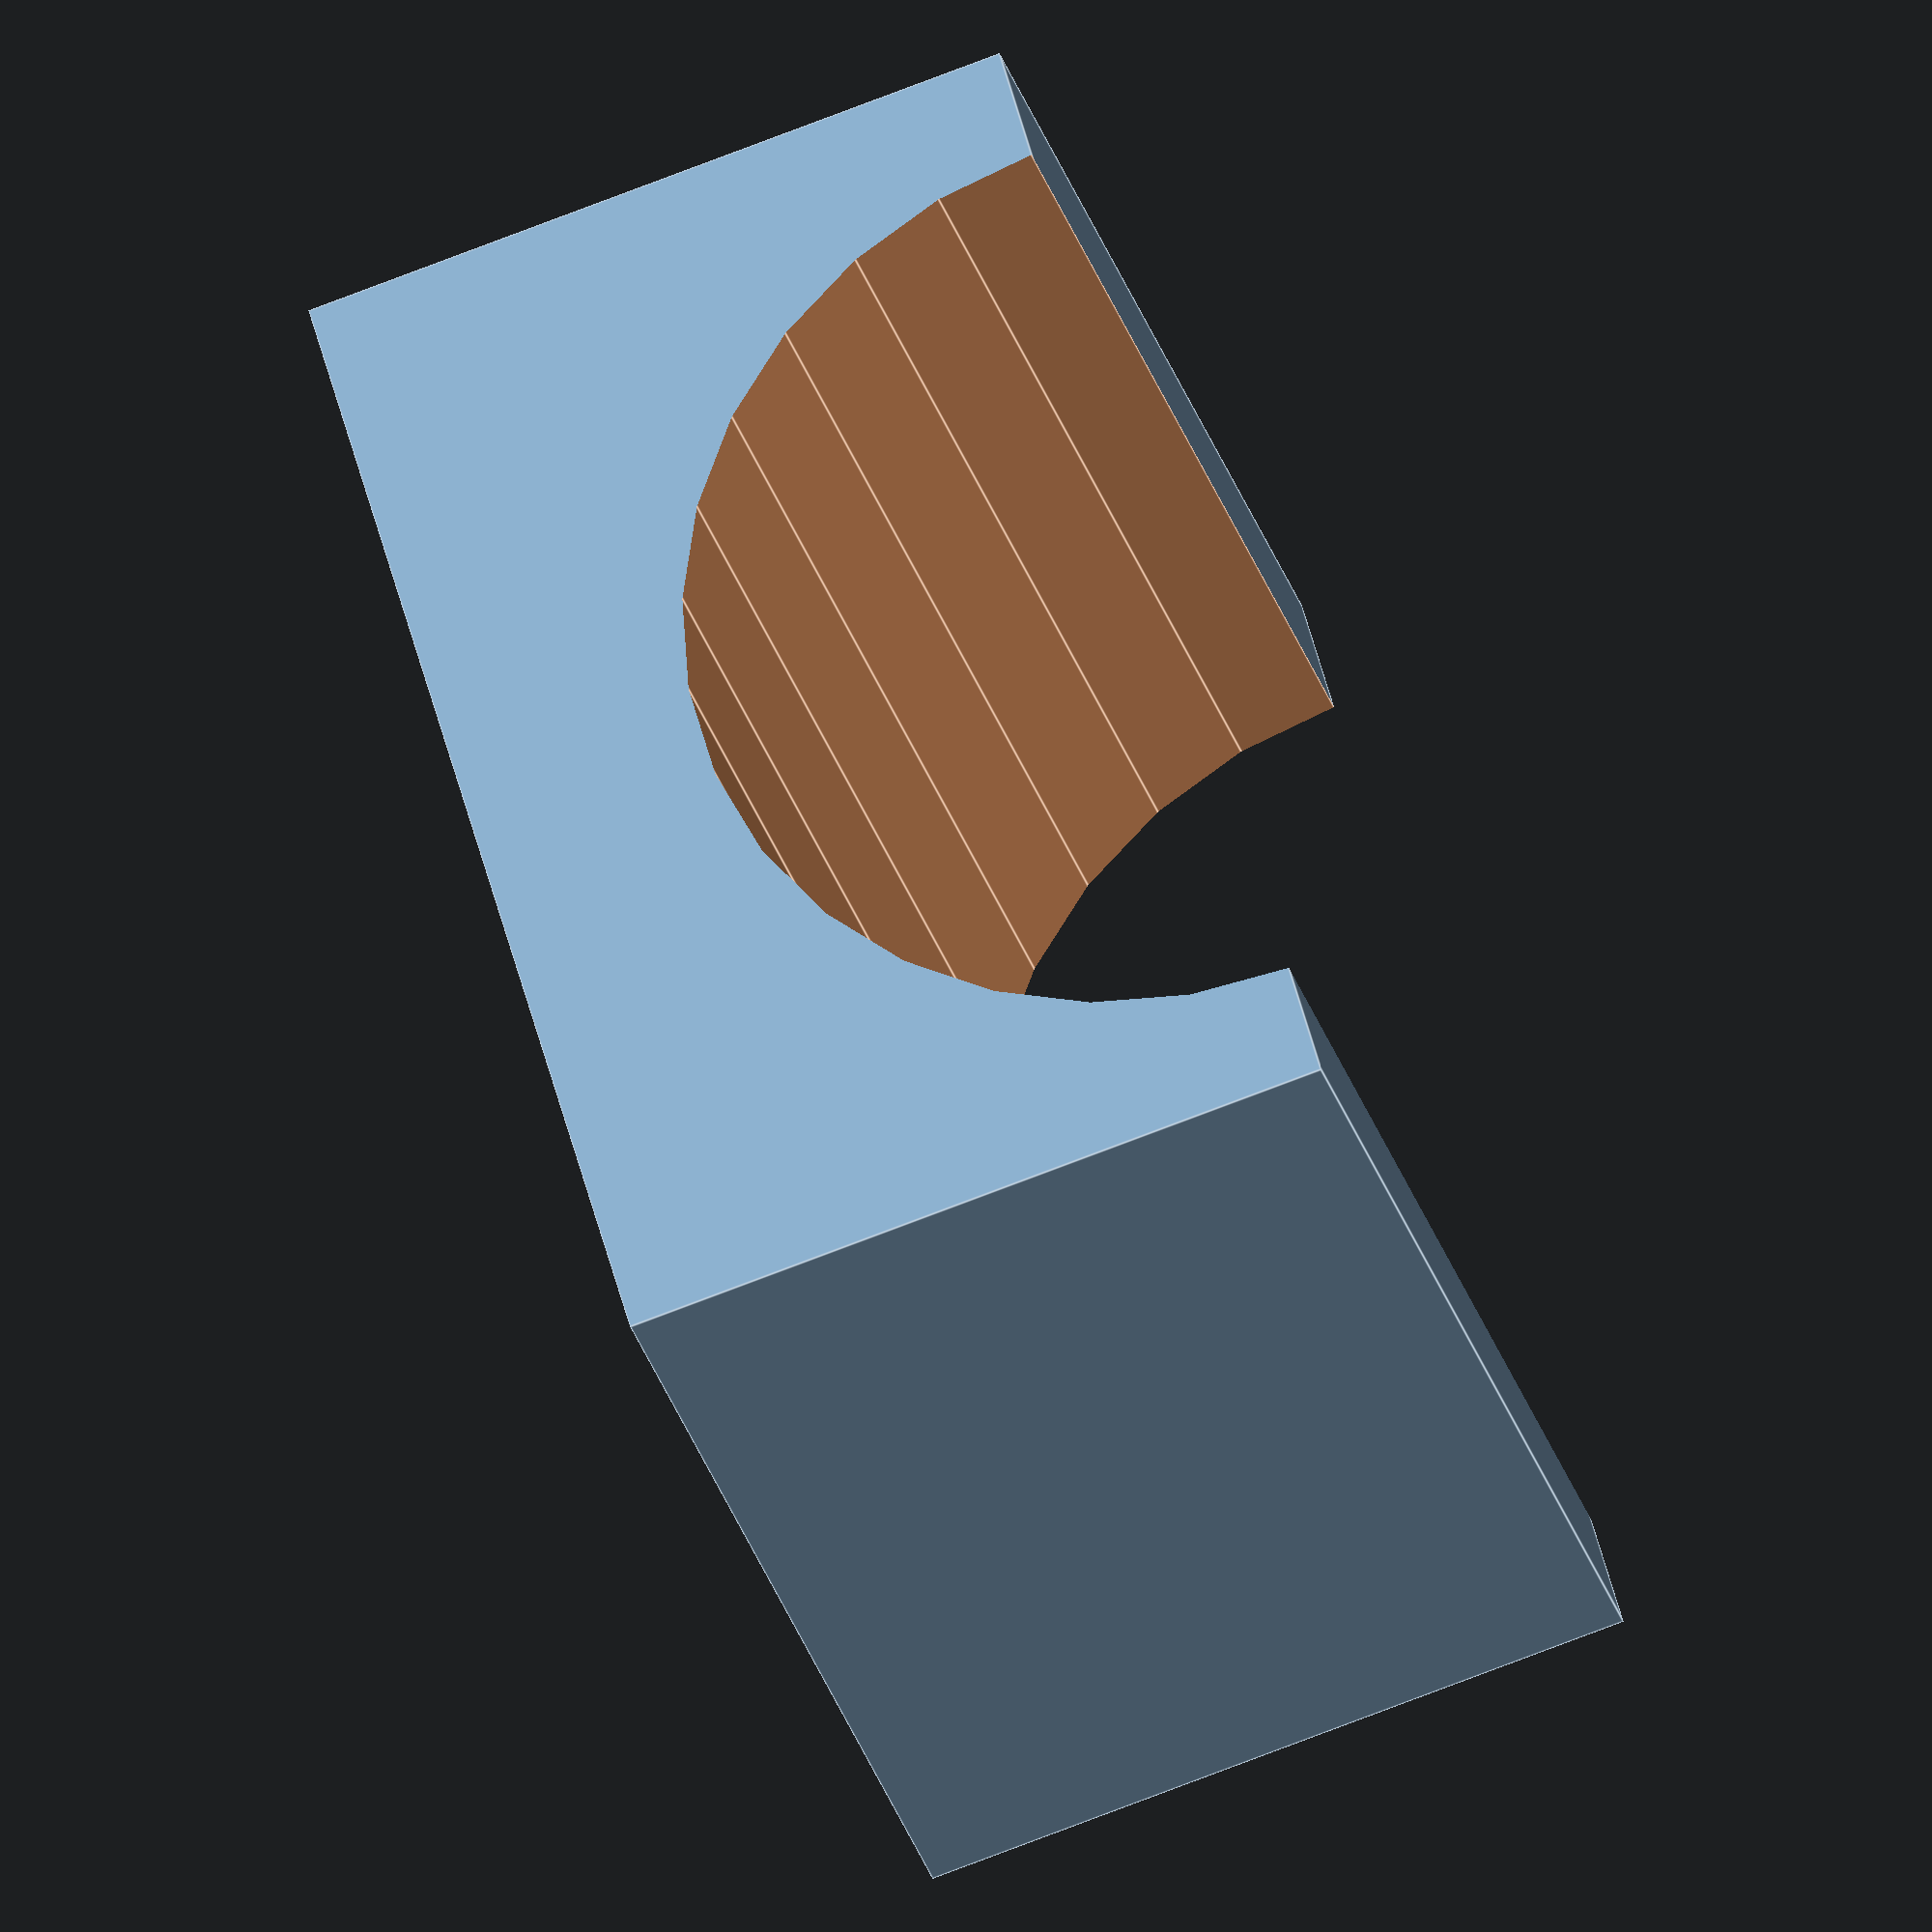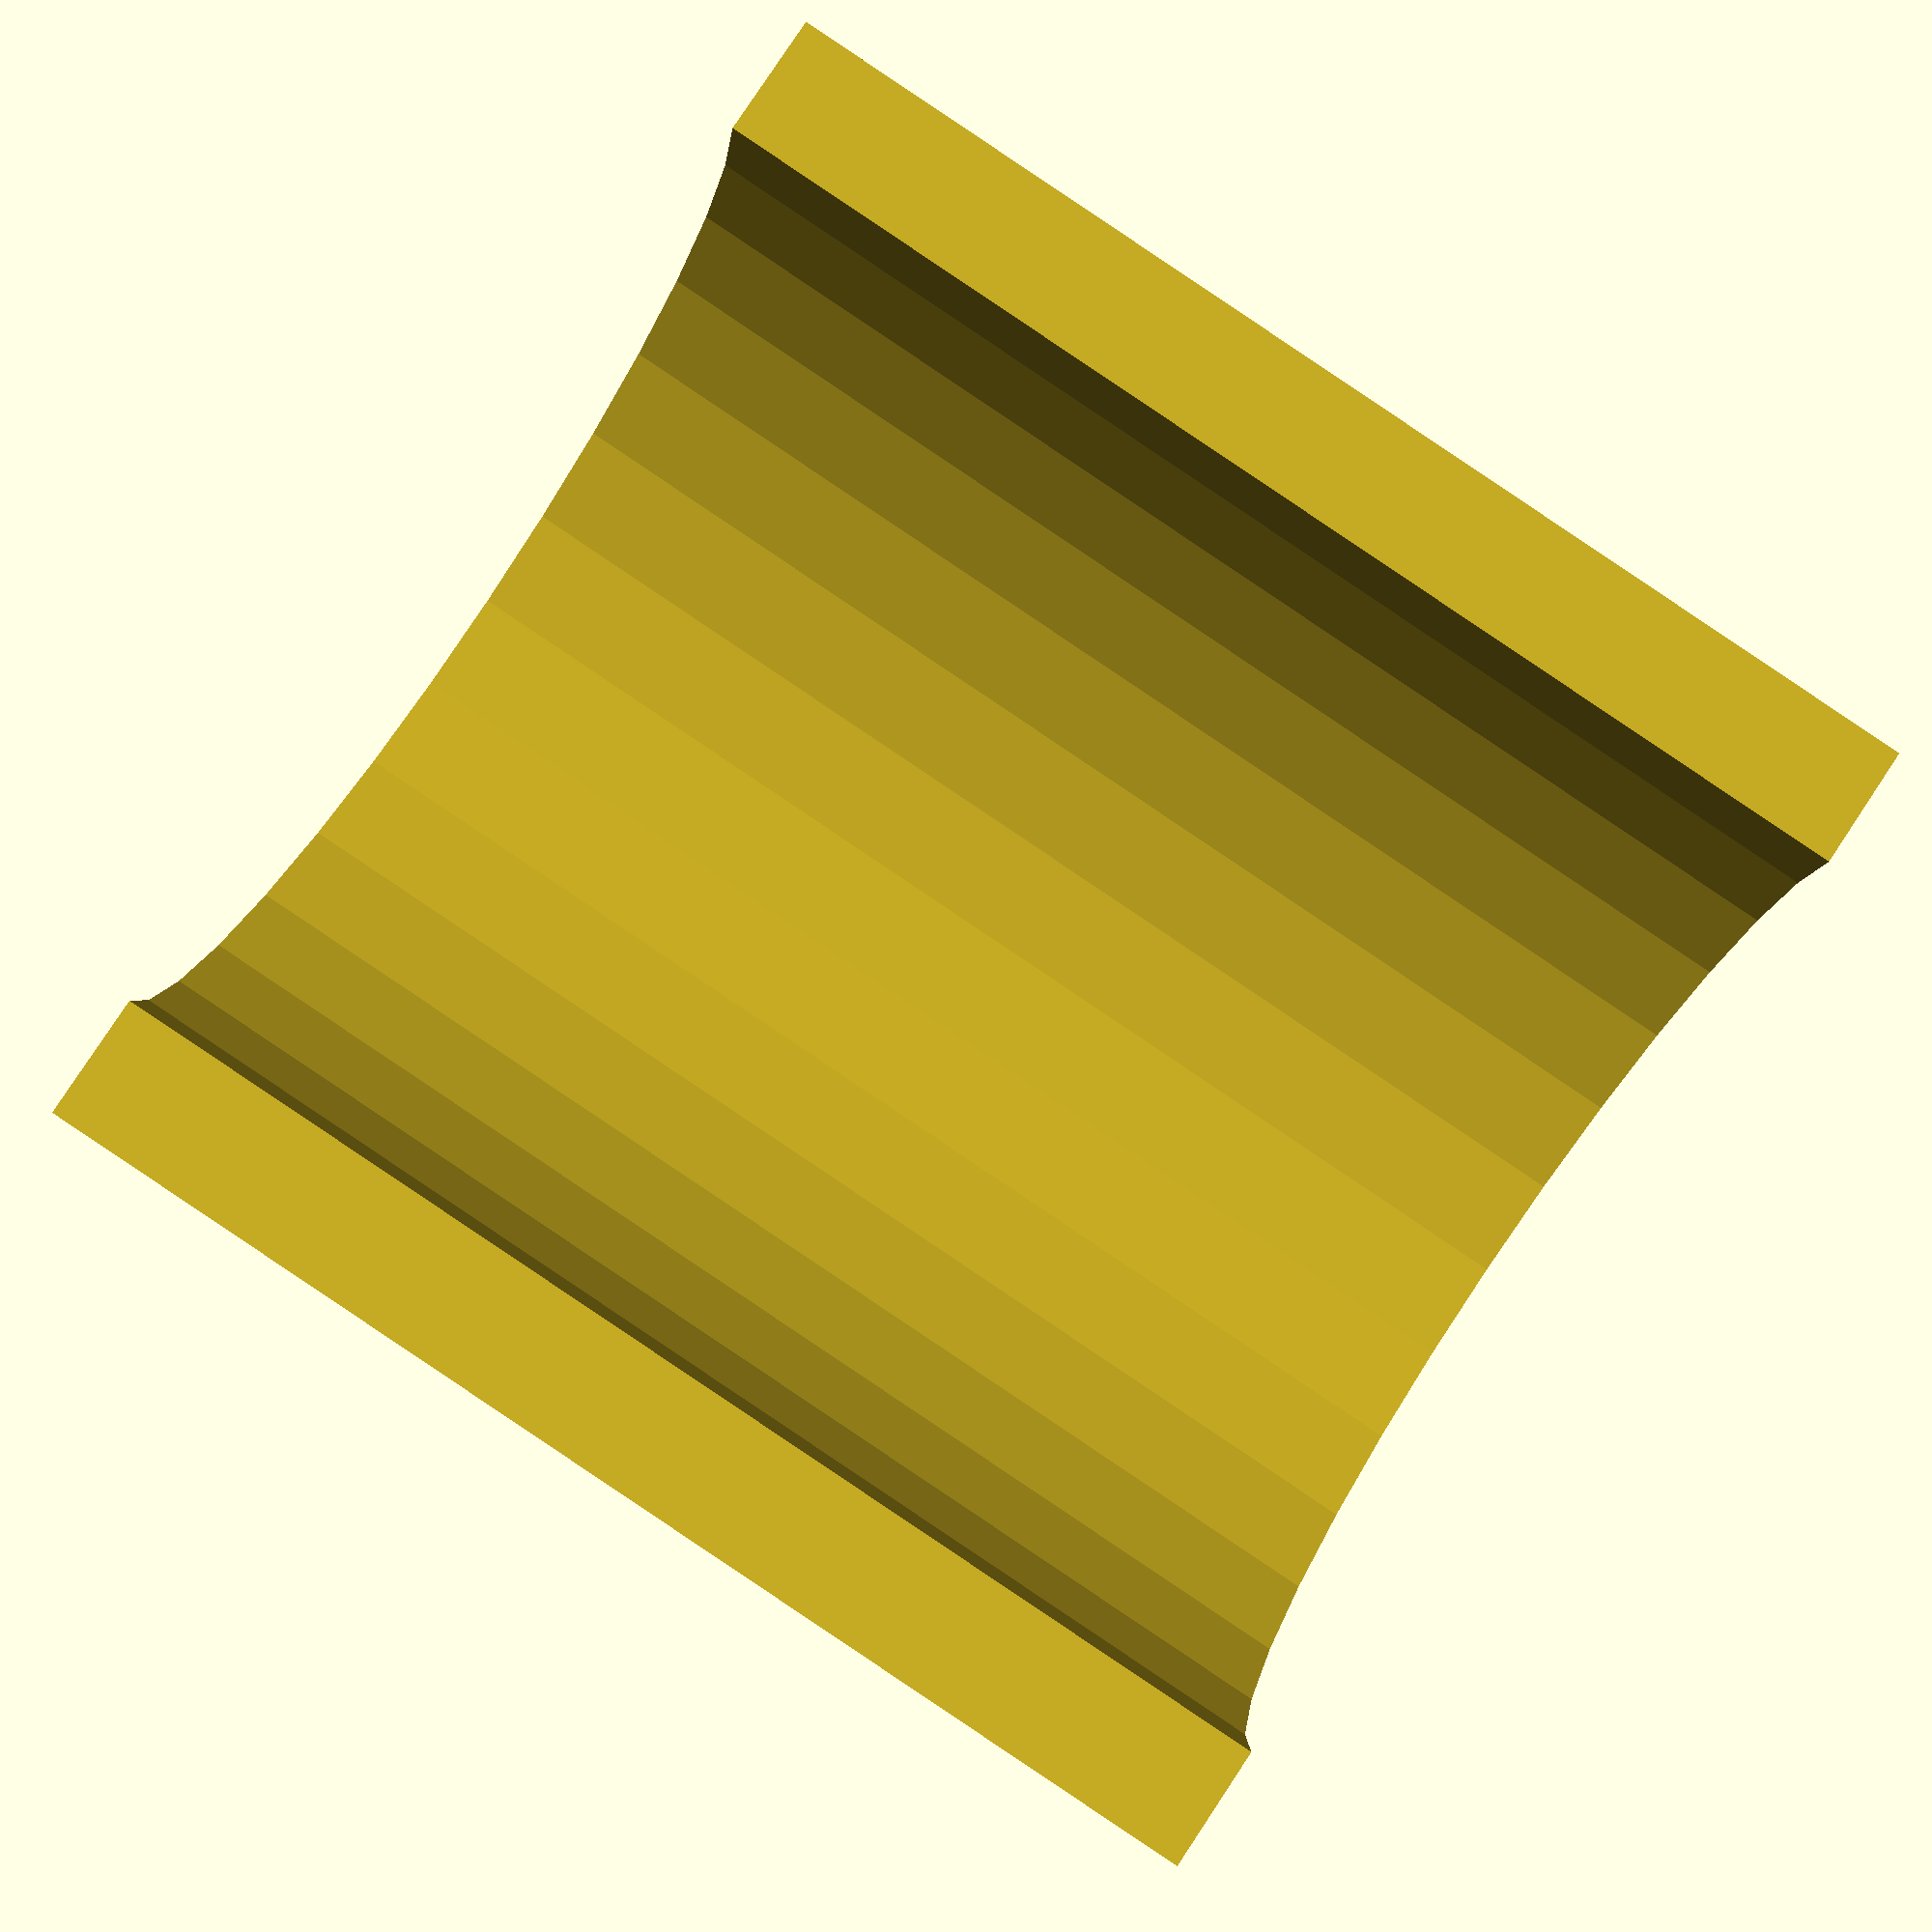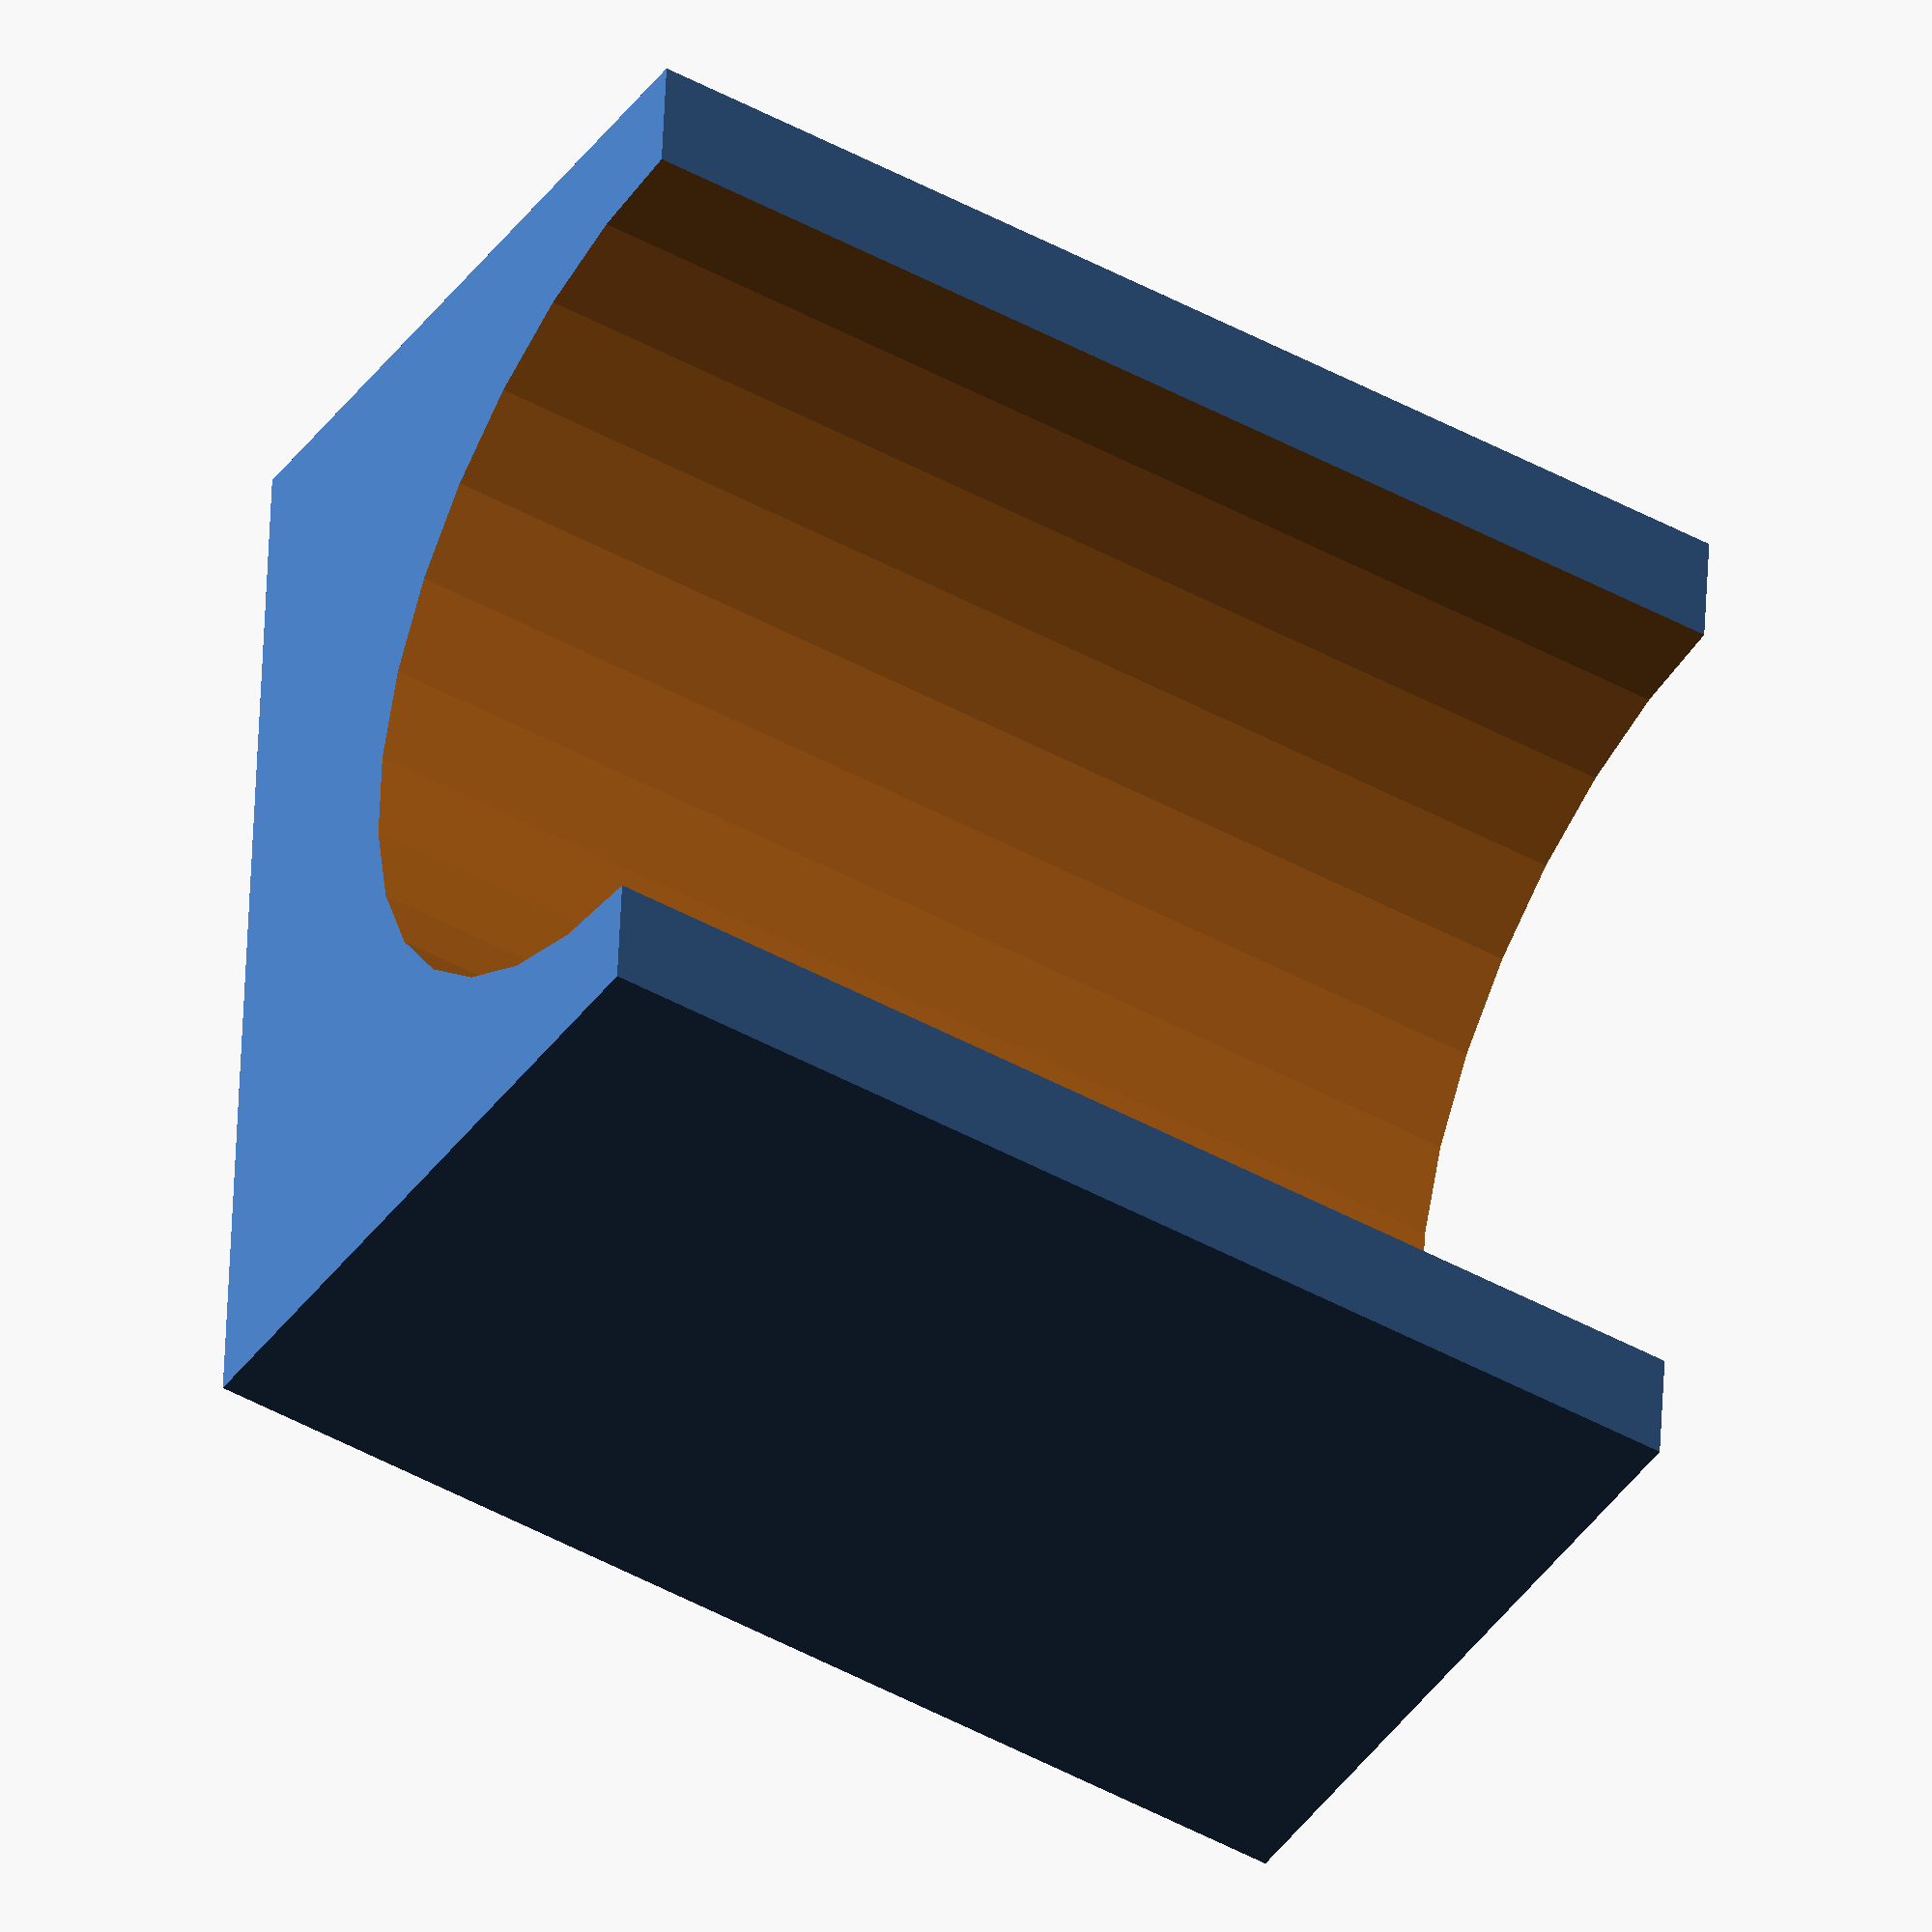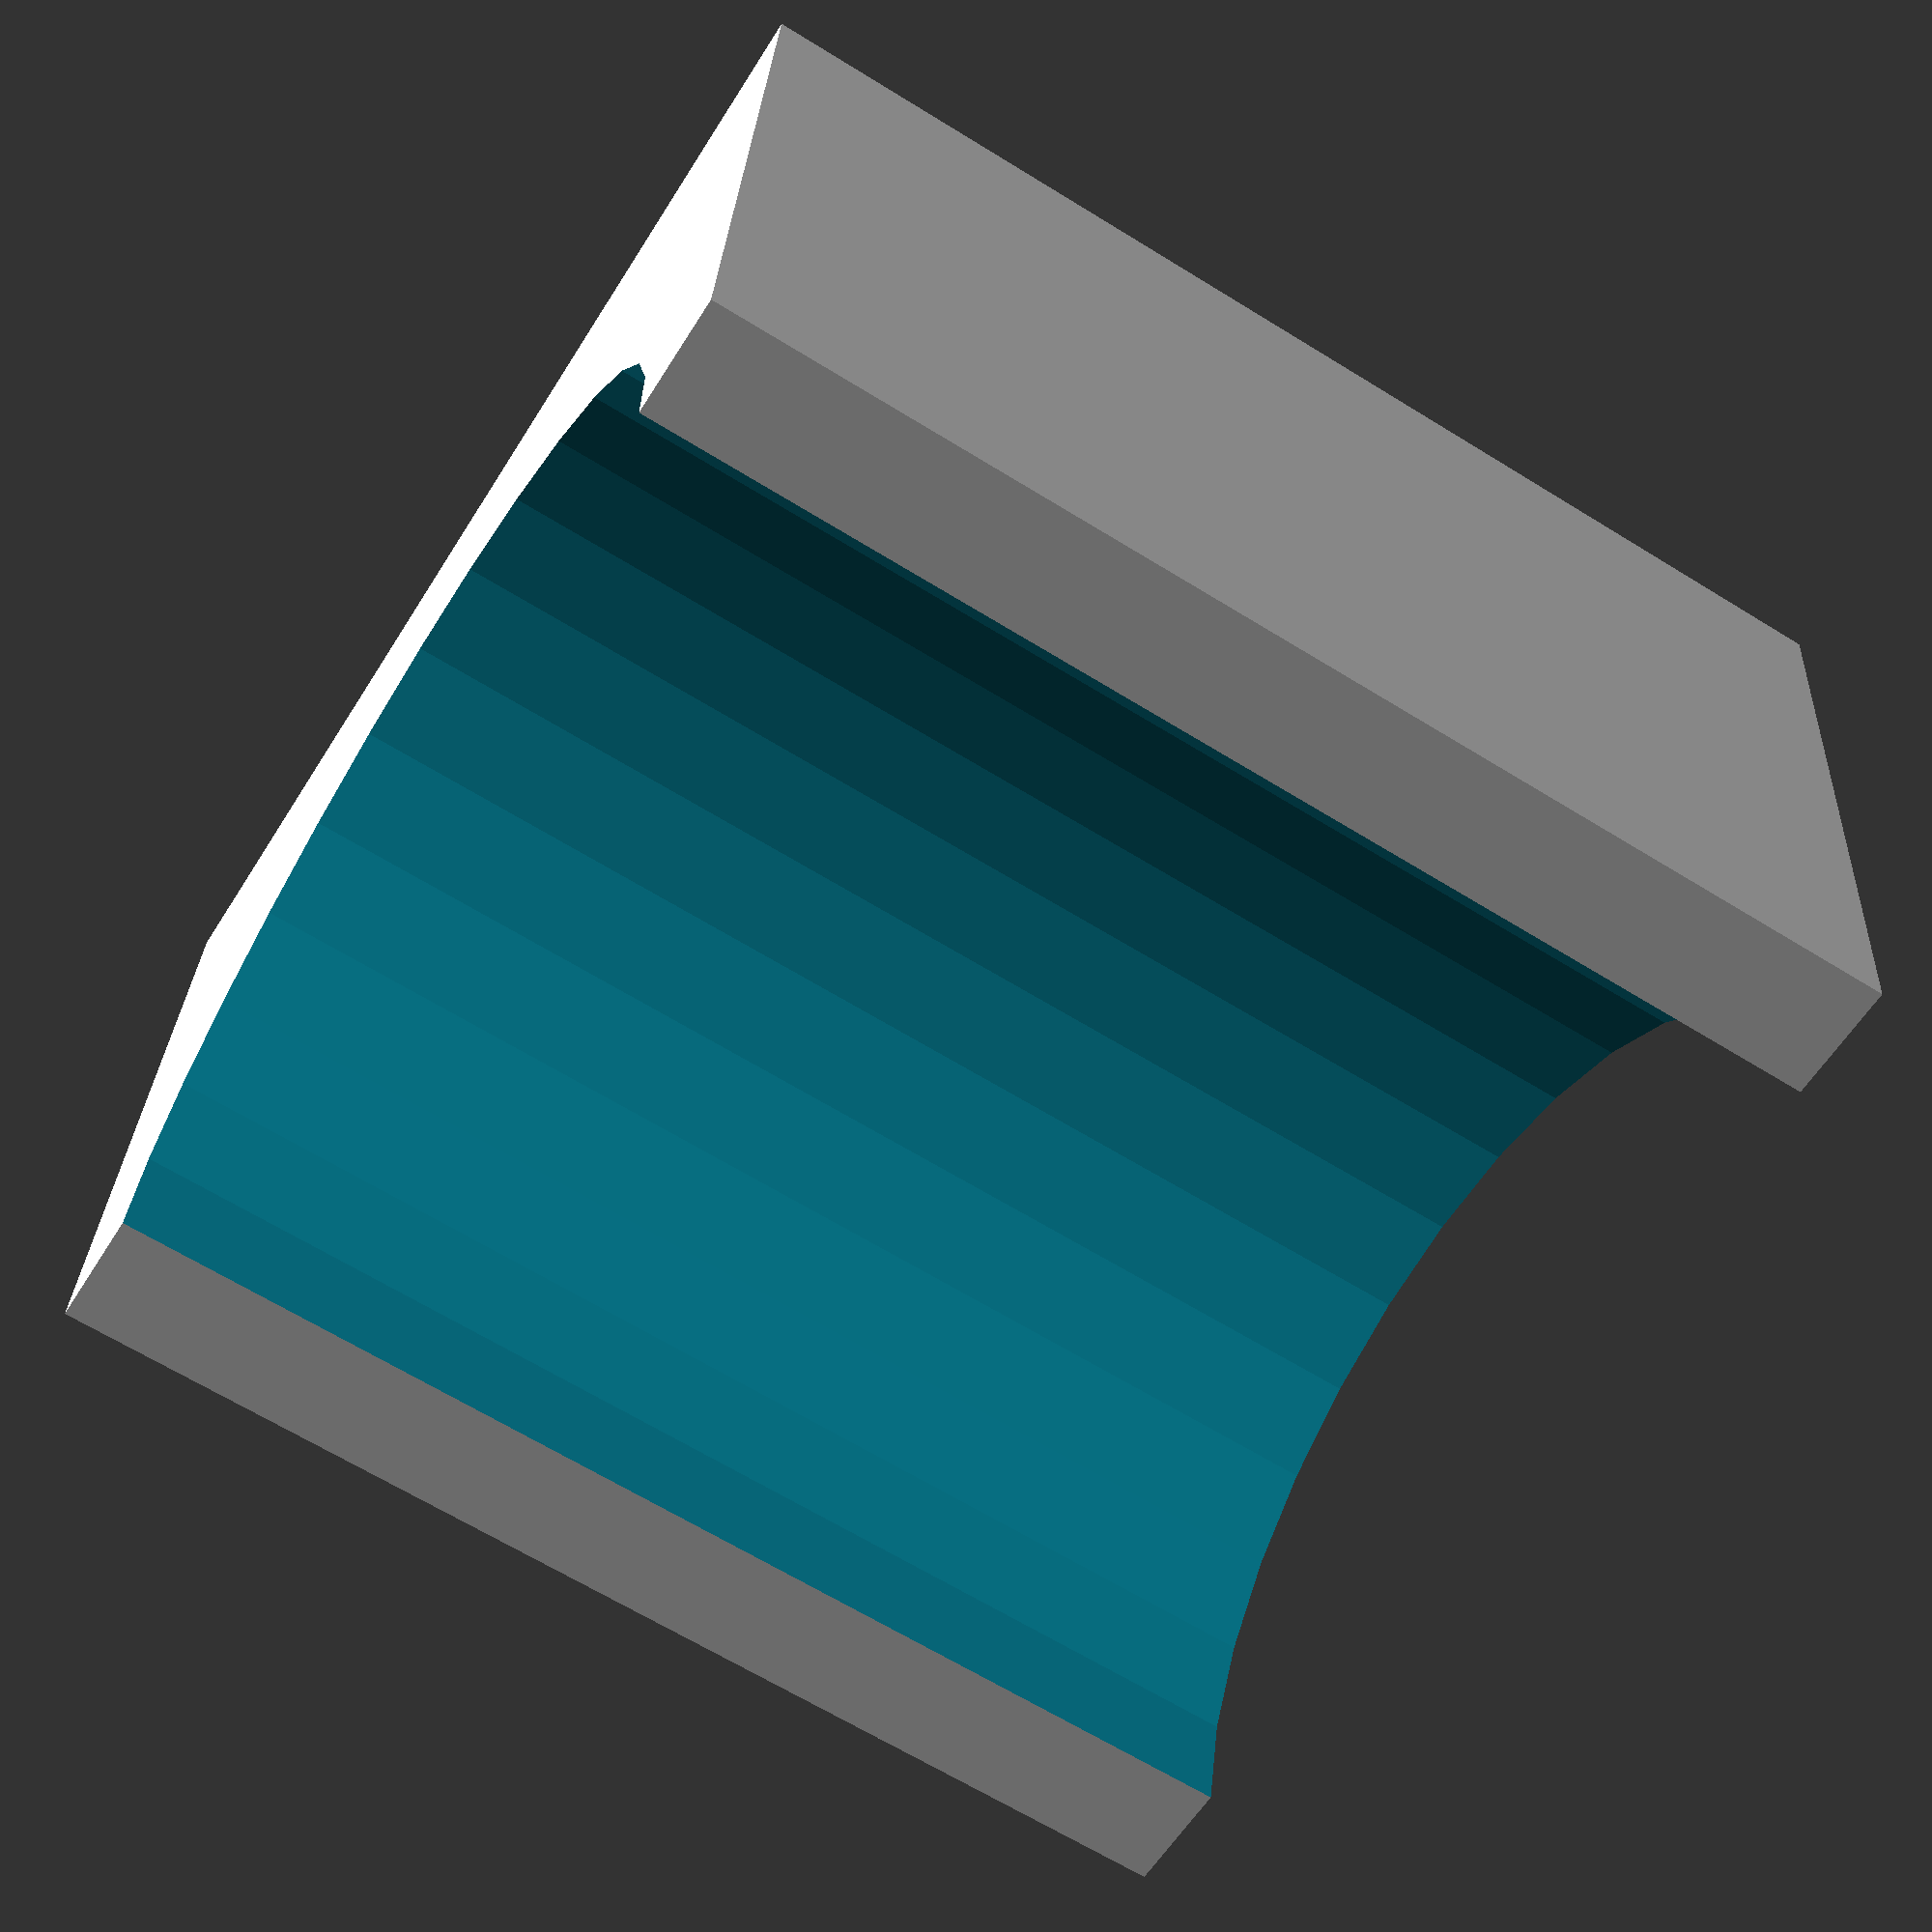
<openscad>
// 3D Shapes- Design Time: Halfpipe

difference() {
    translate([-25, 0, 0]) cube([50, 30, 50]);
    translate([0, 0, -1]) cylinder(h=60, r1=20, r2=20);
}




</openscad>
<views>
elev=27.5 azim=254.4 roll=14.2 proj=o view=edges
elev=90.2 azim=354.1 roll=56.2 proj=p view=wireframe
elev=226.2 azim=265.7 roll=302.3 proj=o view=wireframe
elev=245.3 azim=174.8 roll=301.9 proj=p view=solid
</views>
